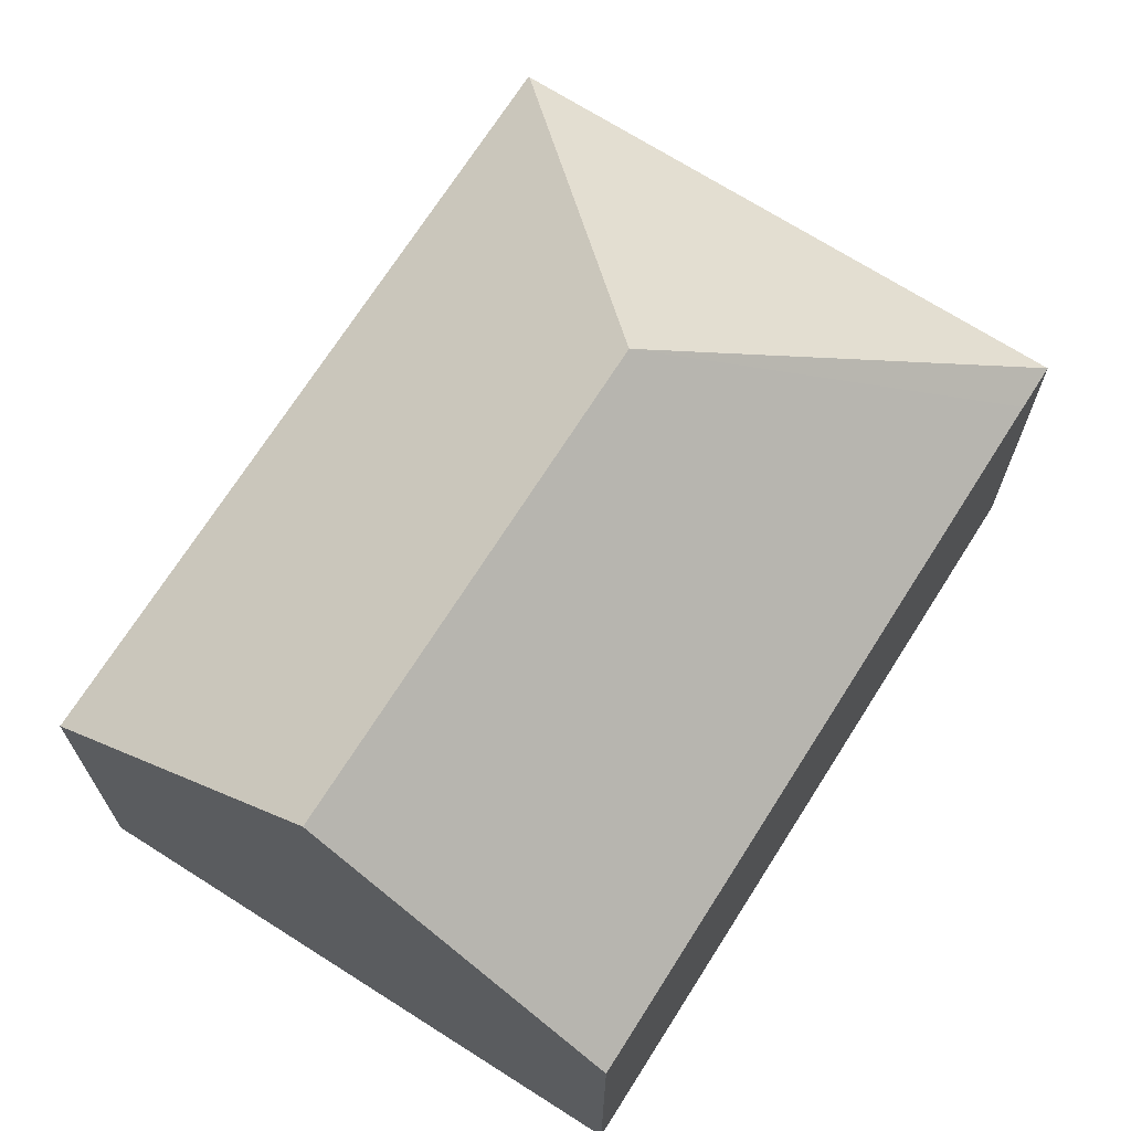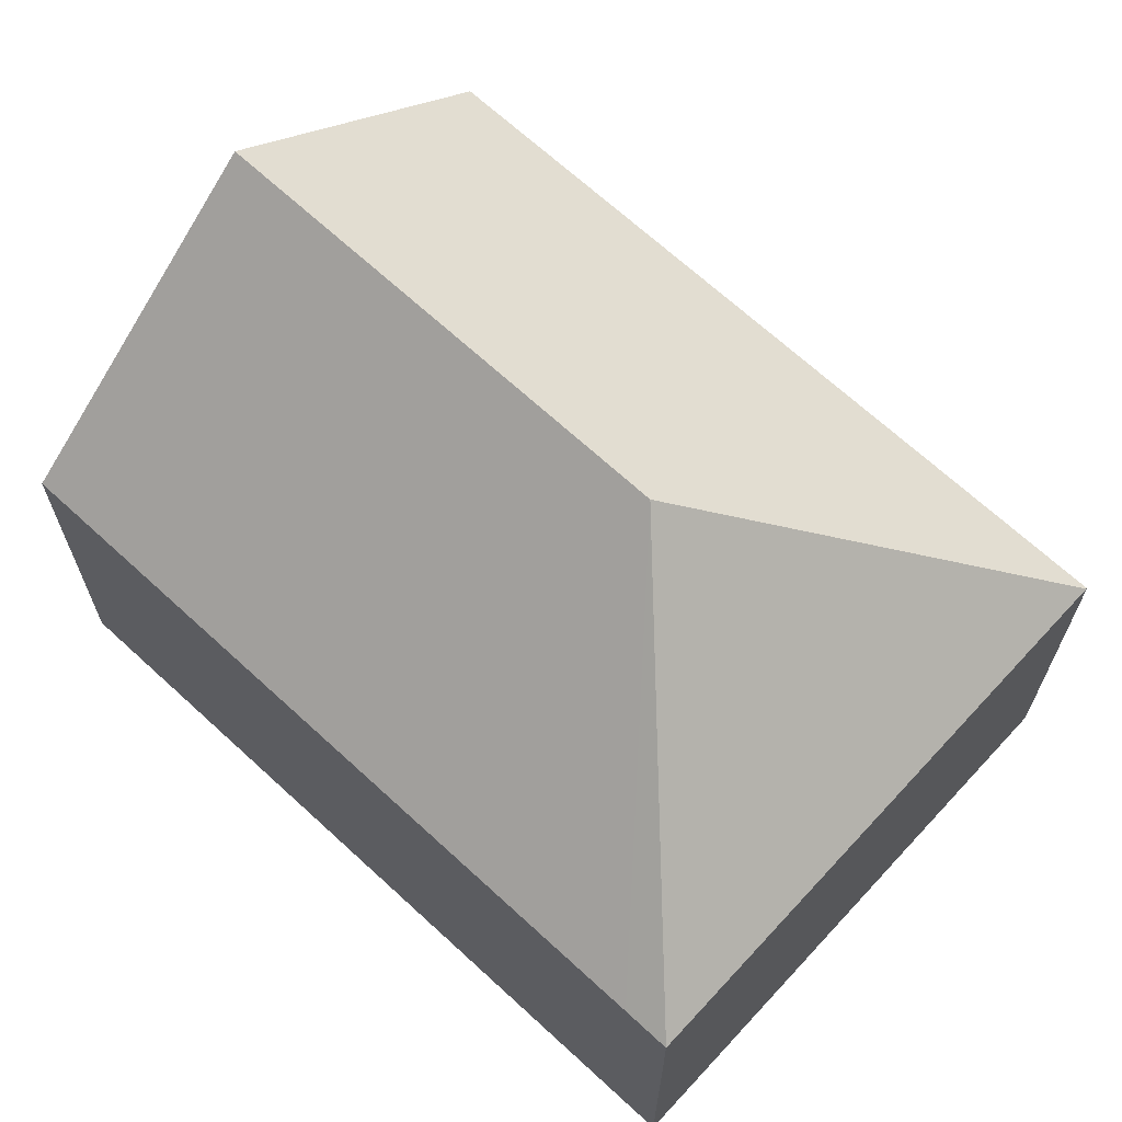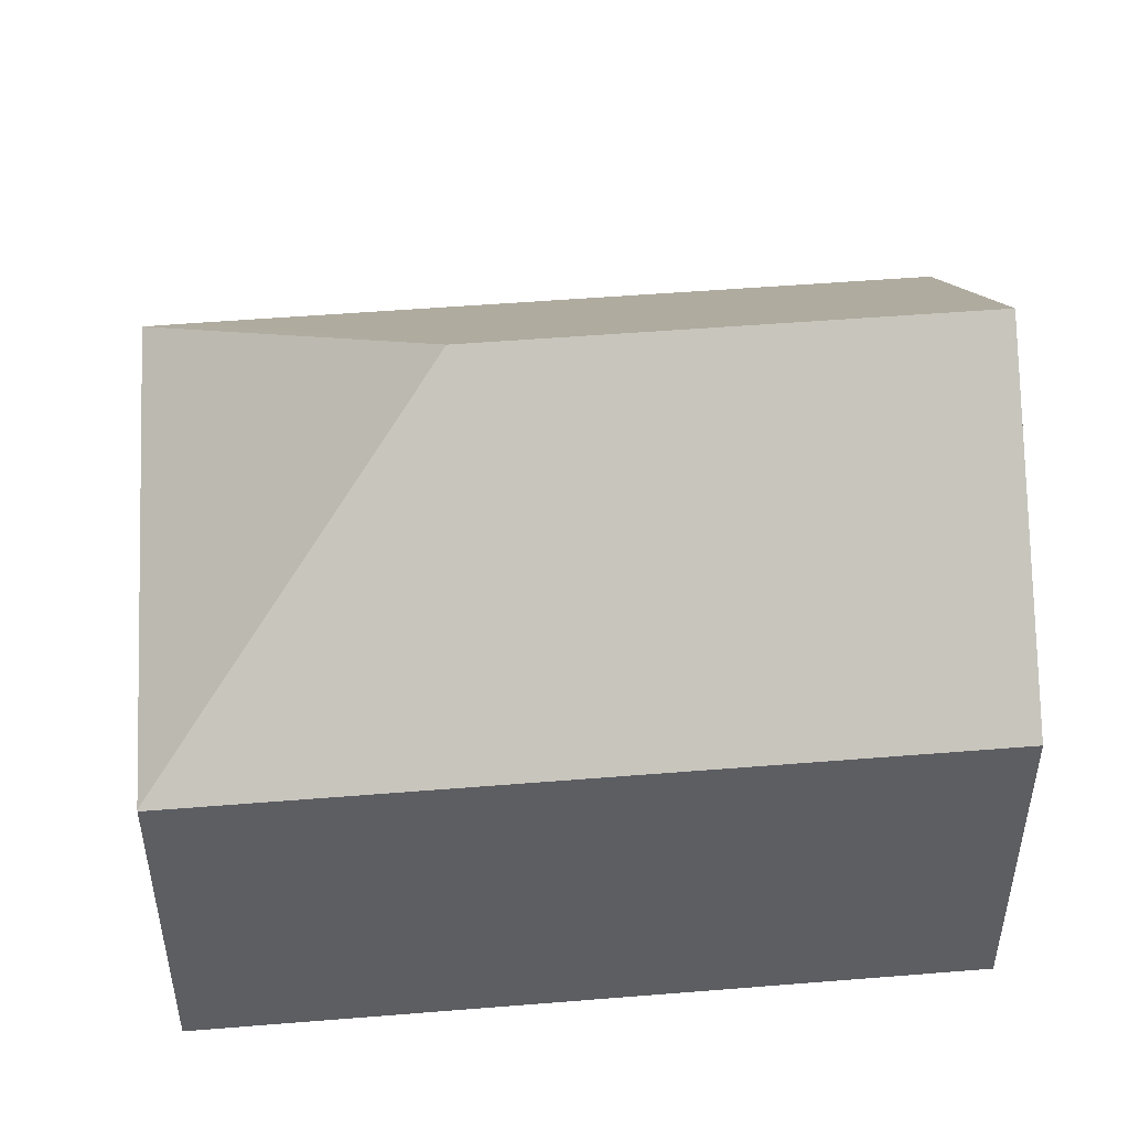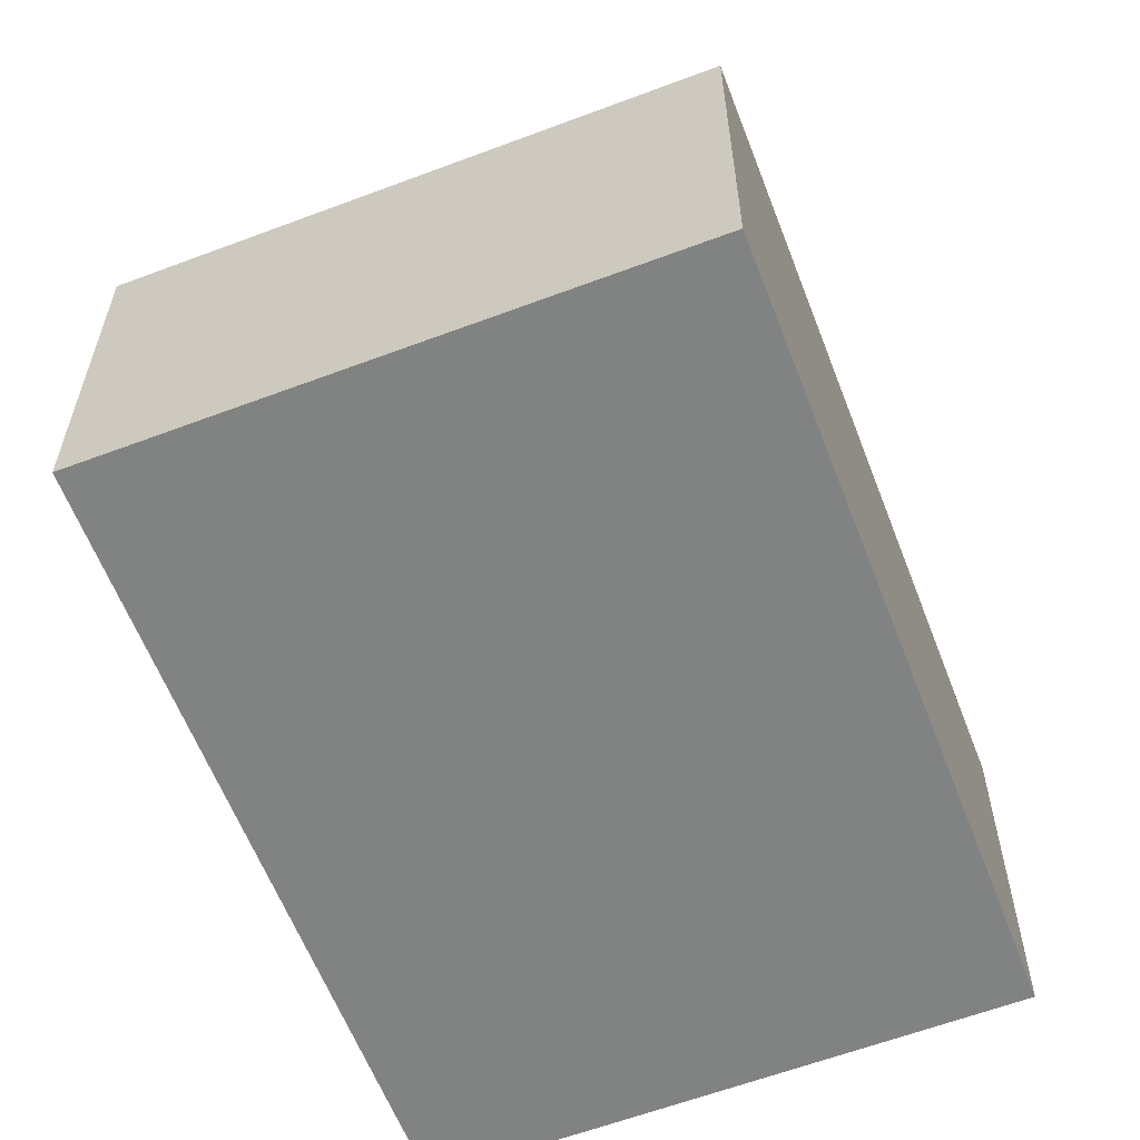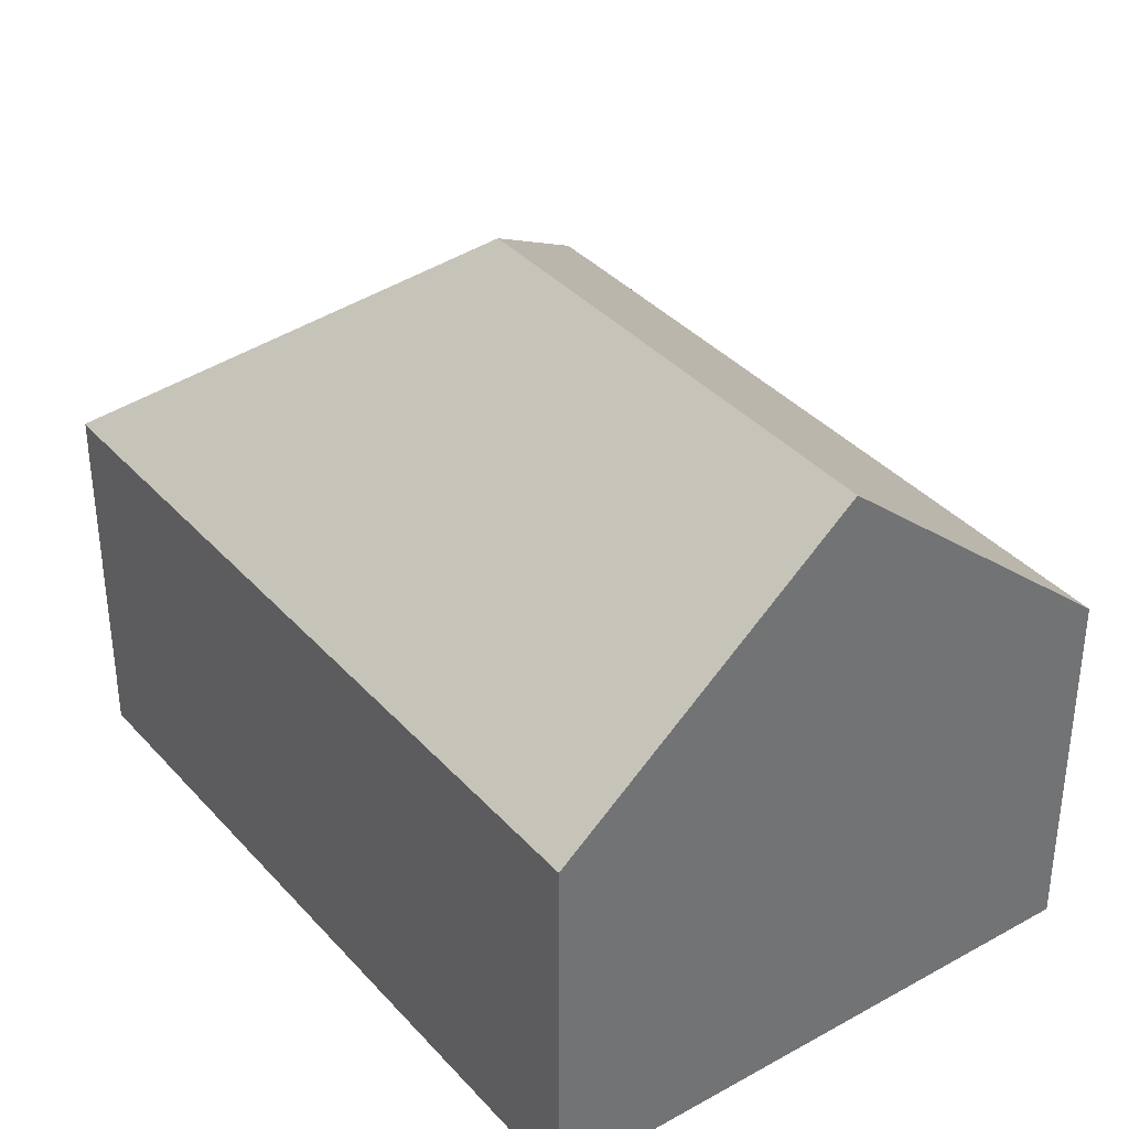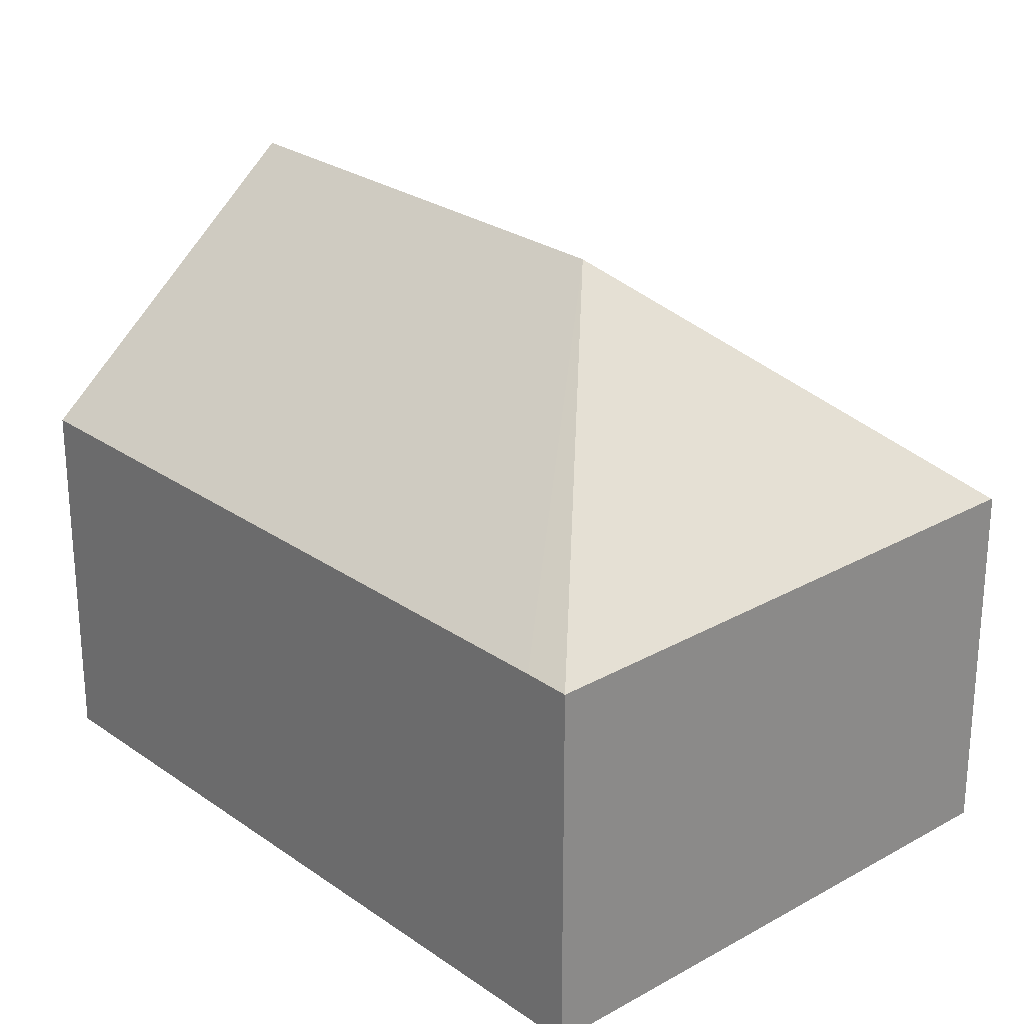
<metadata>
{"format":"obj","ext":"obj","renderer":"f3d","projection":"perspective","resolution":1024,"background":"white","views":[{"elev":70.3,"azim":50.7,"up":"+Y"},{"elev":67.9,"azim":151.1,"up":"+Y"},{"elev":50.3,"azim":-76.7,"up":"+Y"},{"elev":-60.6,"azim":-140.6,"up":"+Y"},{"elev":36.9,"azim":-17.7,"up":"+Y"},{"elev":25.8,"azim":156.5,"up":"+Y"}]}
</metadata>
<code>
v  7.29 12.16 3.645
v  5.5 7.815 14.55
v  10.38 12.16 12.95
v  4.904 7.285 14.75
v  0 7.286 4.461e-16
v  0.026 7.309 -0.009
v  13.21 7.286 3.172
v  15.86 7.286 11.15
v  11.24 7.286 -2.746
v  10.95 7.277 -3.639
v  10.95 2.228e-16 -3.639
v  11.24 1.681e-16 -2.746
v  13.21 -1.942e-16 3.172
v  15.86 -6.826e-16 11.15
v  0.026 5.511e-19 -0.009
v  0 0 0
v  4.904 -9.032e-16 14.75
v  5.5 -8.912e-16 14.55
v  10.38 -7.928e-16 12.95
g defaultobject
f 1 2 3
f 2 1 4
f 4 1 5
f 5 1 6
f 7 3 8
f 3 7 1
f 1 7 9
f 1 9 10
f 1 10 6
f 9 11 10
f 11 9 7
f 11 7 12
f 12 7 13
f 13 7 8
f 13 8 14
f 11 6 10
f 6 11 15
f 6 15 5
f 5 15 16
f 16 4 5
f 4 16 17
f 2 8 3
f 8 2 4
f 8 4 17
f 8 17 18
f 8 18 19
f 8 19 14
f 12 15 11
f 15 12 13
f 15 13 16
f 16 13 17
f 17 13 19
f 19 13 14
f 17 19 18

</code>
